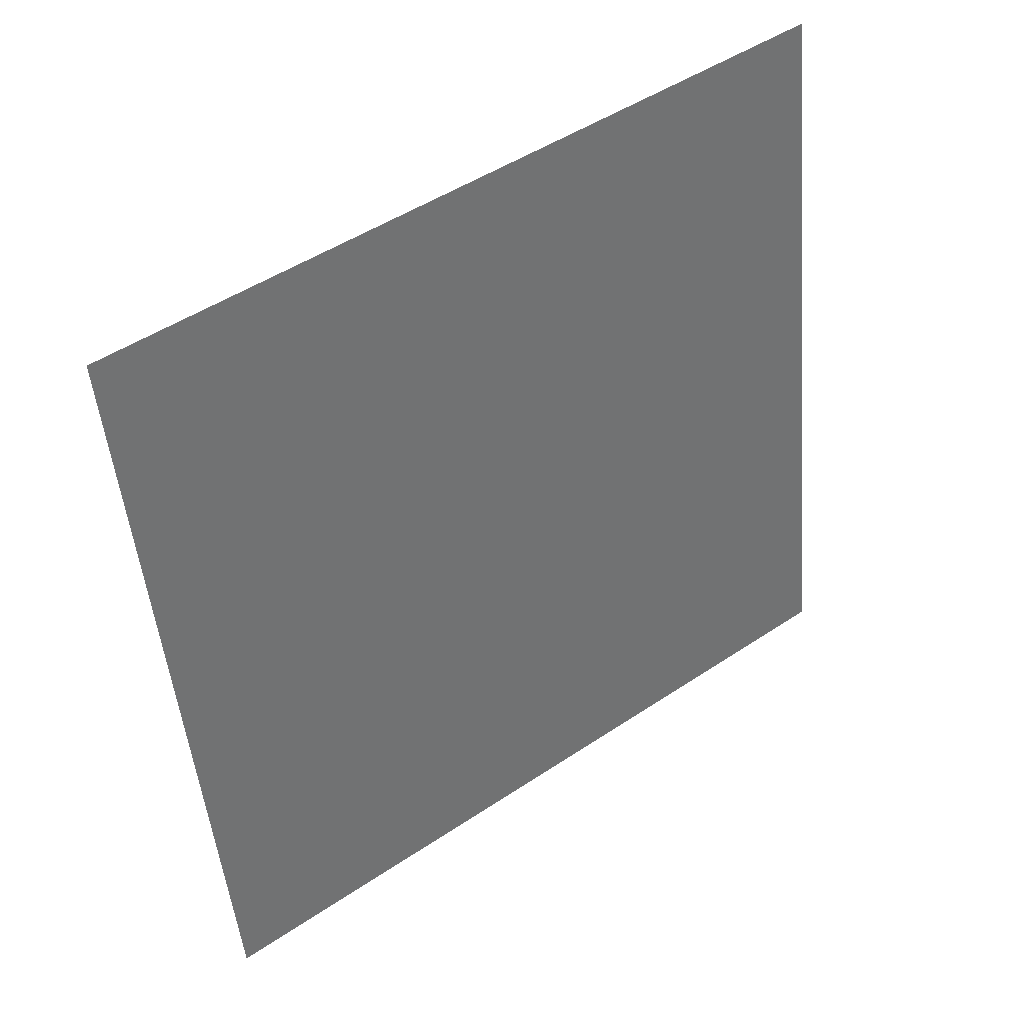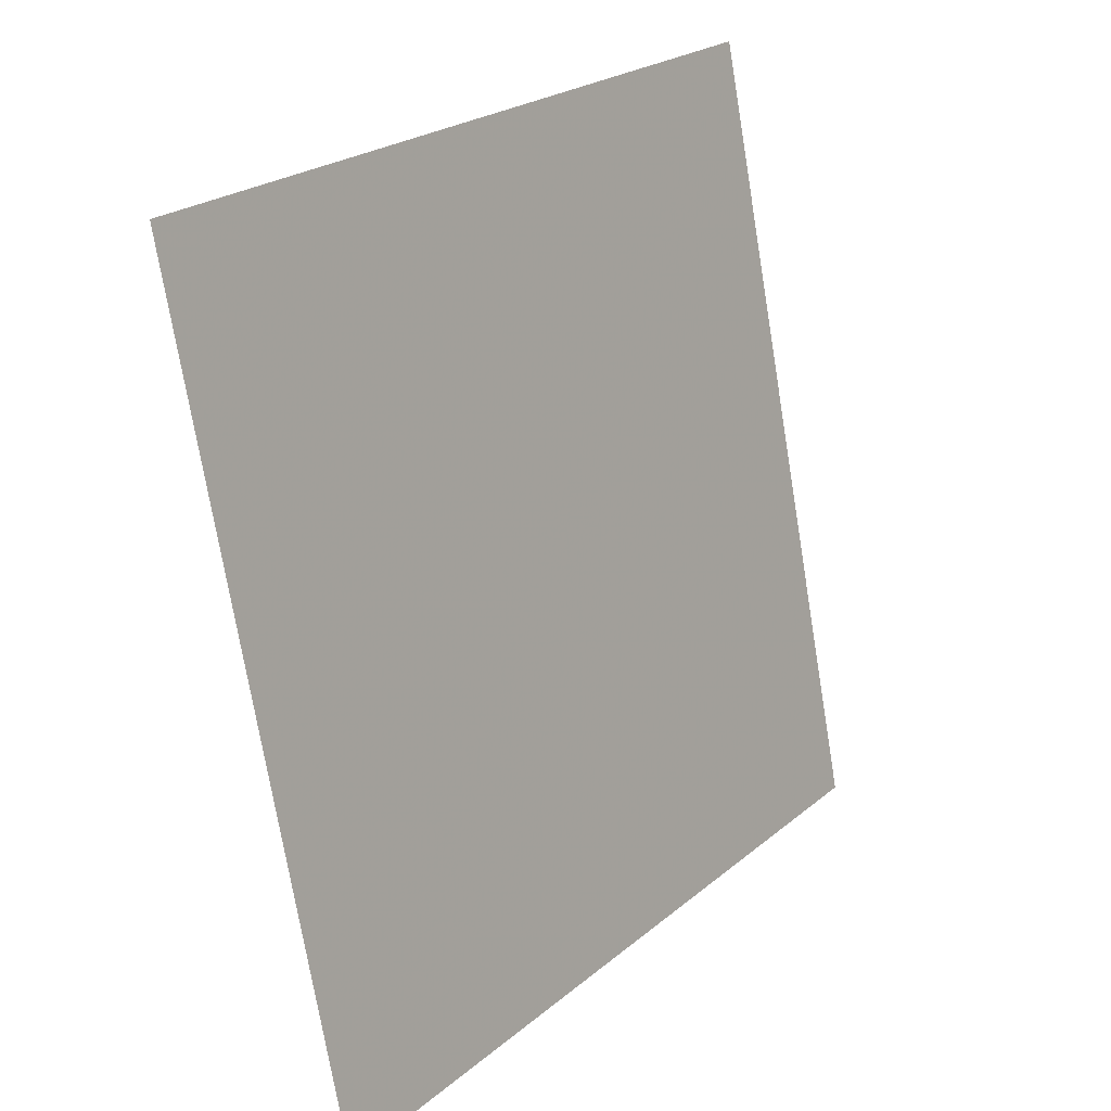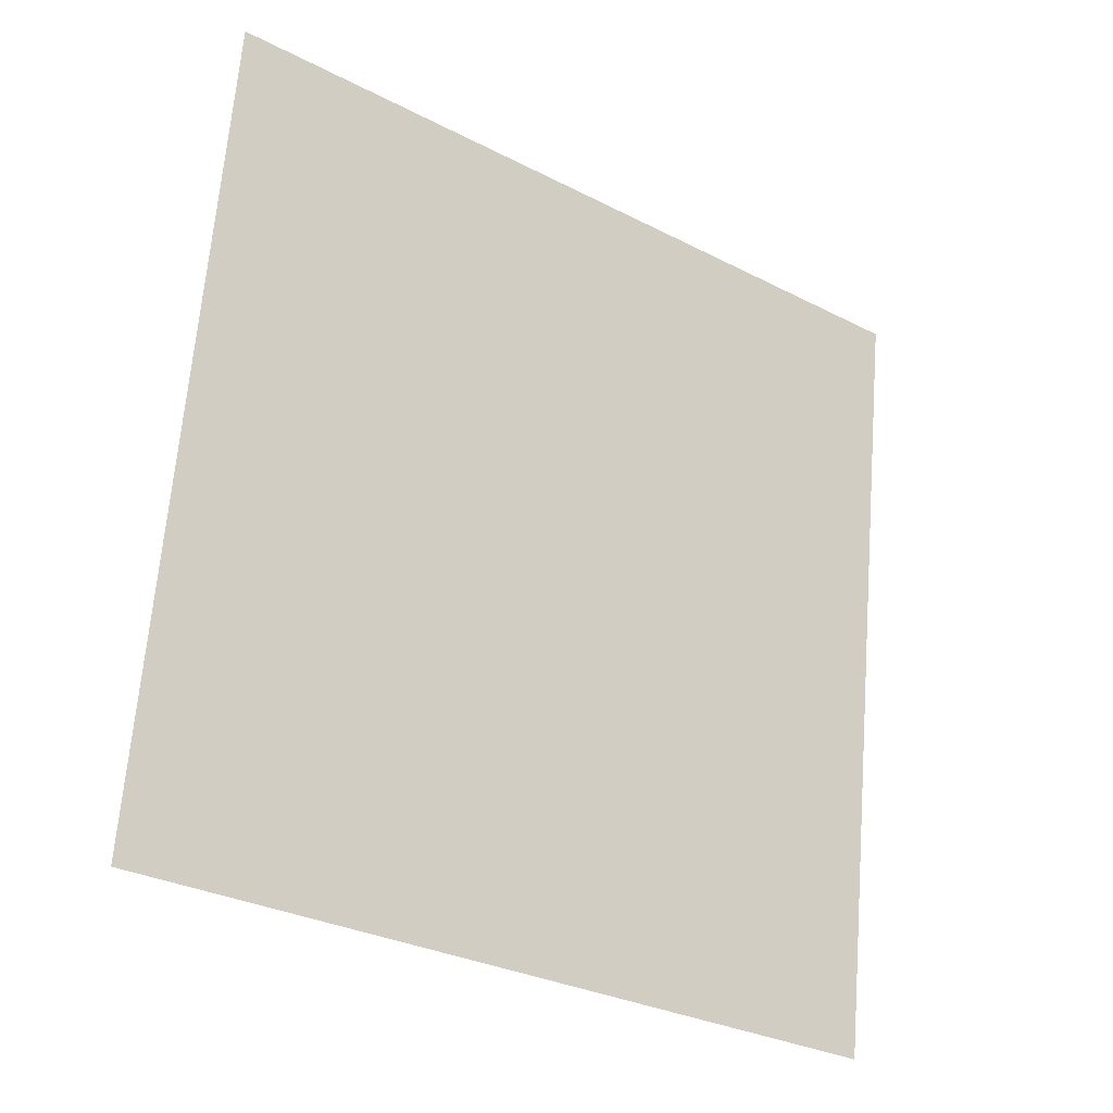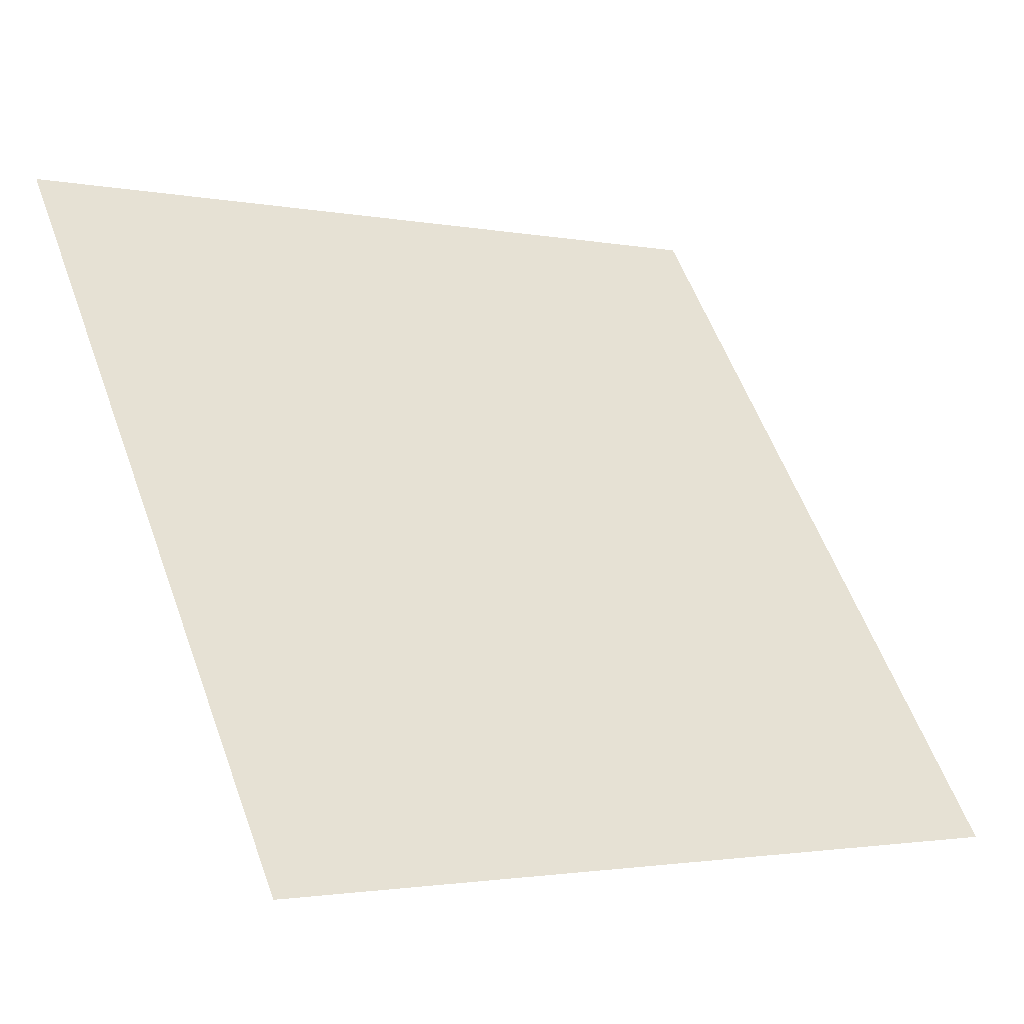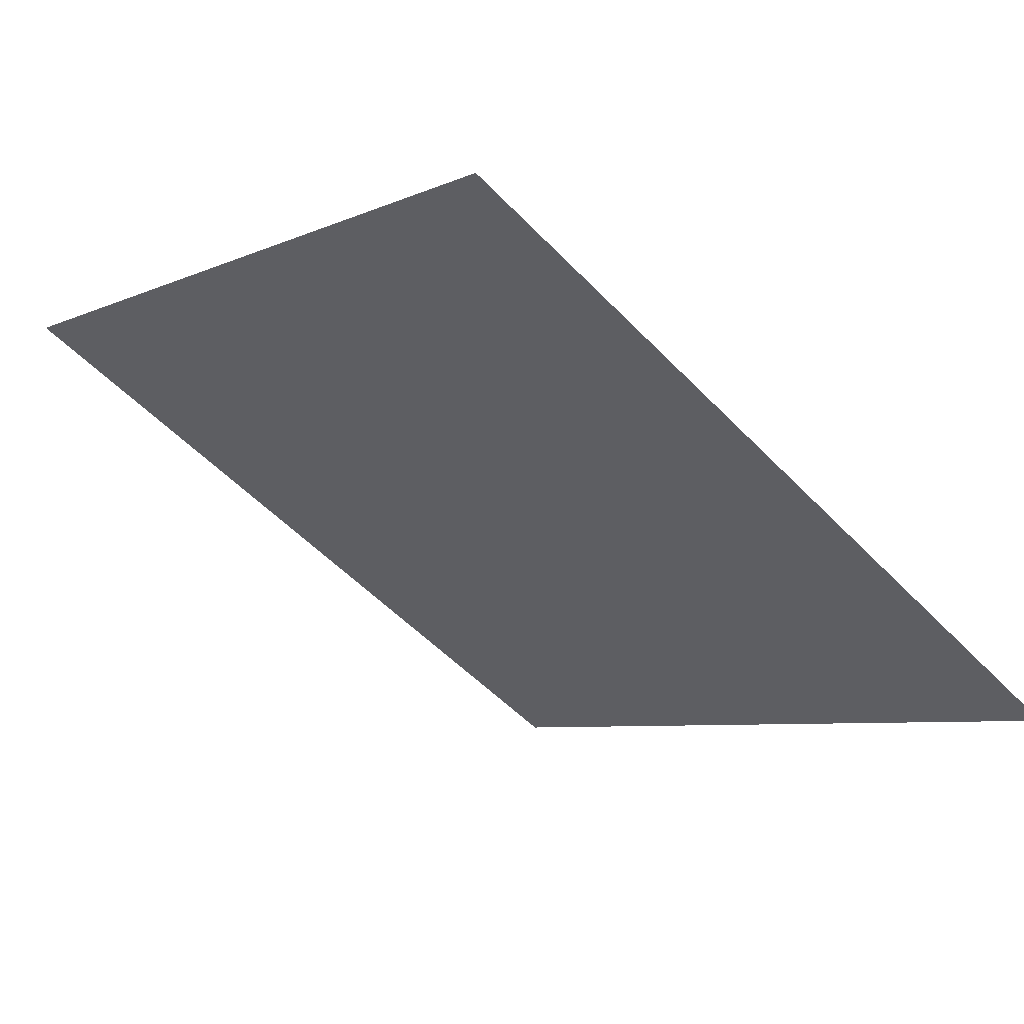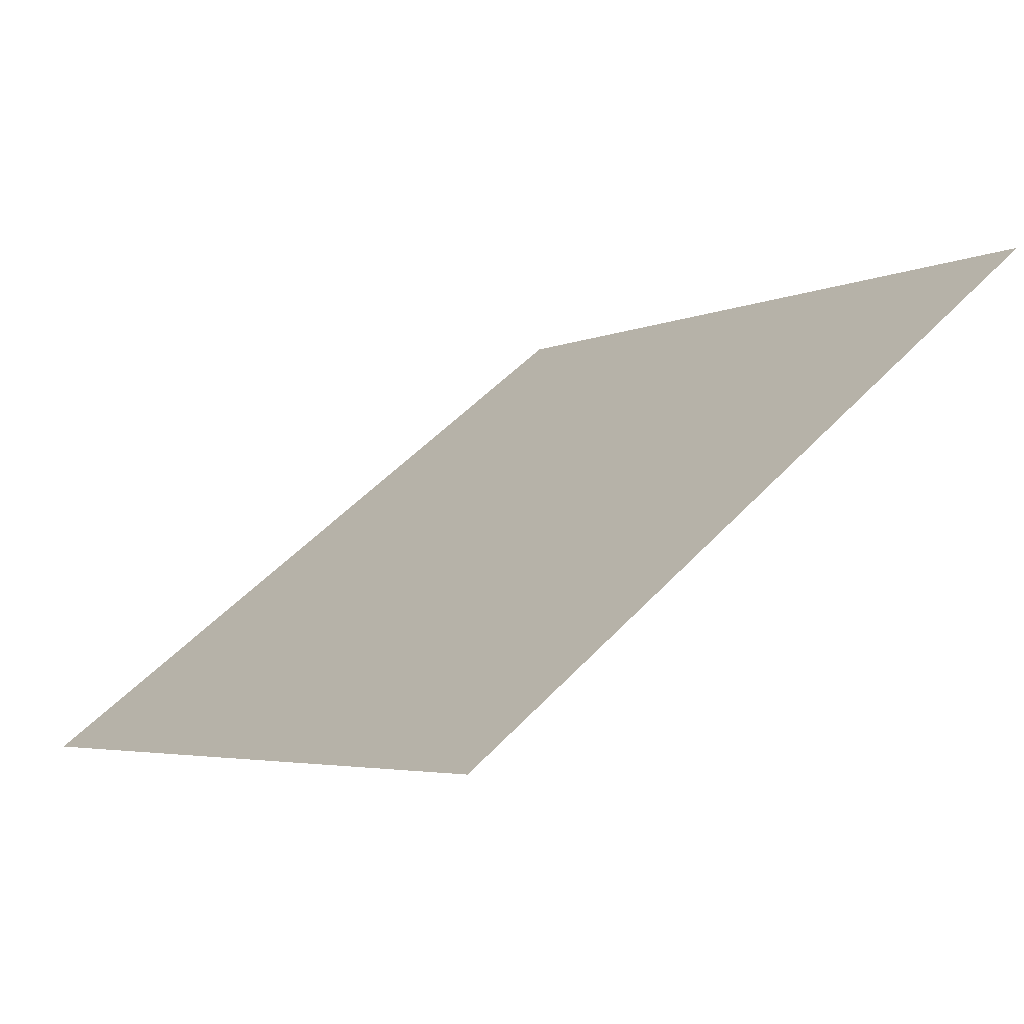
<metadata>
{"format":"obj","ext":"obj","renderer":"f3d","projection":"perspective","resolution":1024,"background":"white","views":[{"elev":-47.6,"azim":-84.5,"up":"+Y"},{"elev":-73.8,"azim":98.0,"up":"+Z"},{"elev":65.0,"azim":95.1,"up":"+Y"},{"elev":-1.1,"azim":-36.6,"up":"+Z"},{"elev":-54.7,"azim":132.8,"up":"+Y"},{"elev":-2.6,"azim":-124.0,"up":"+Y"}]}
</metadata>
<code>
v 0.2684 0.7559 0.4731
v 0.2618 0.7561 0.4732
v 0.2619 0.76 0.4785
v 0.2685 0.7599 0.4784
f 4 3 2 1

</code>
